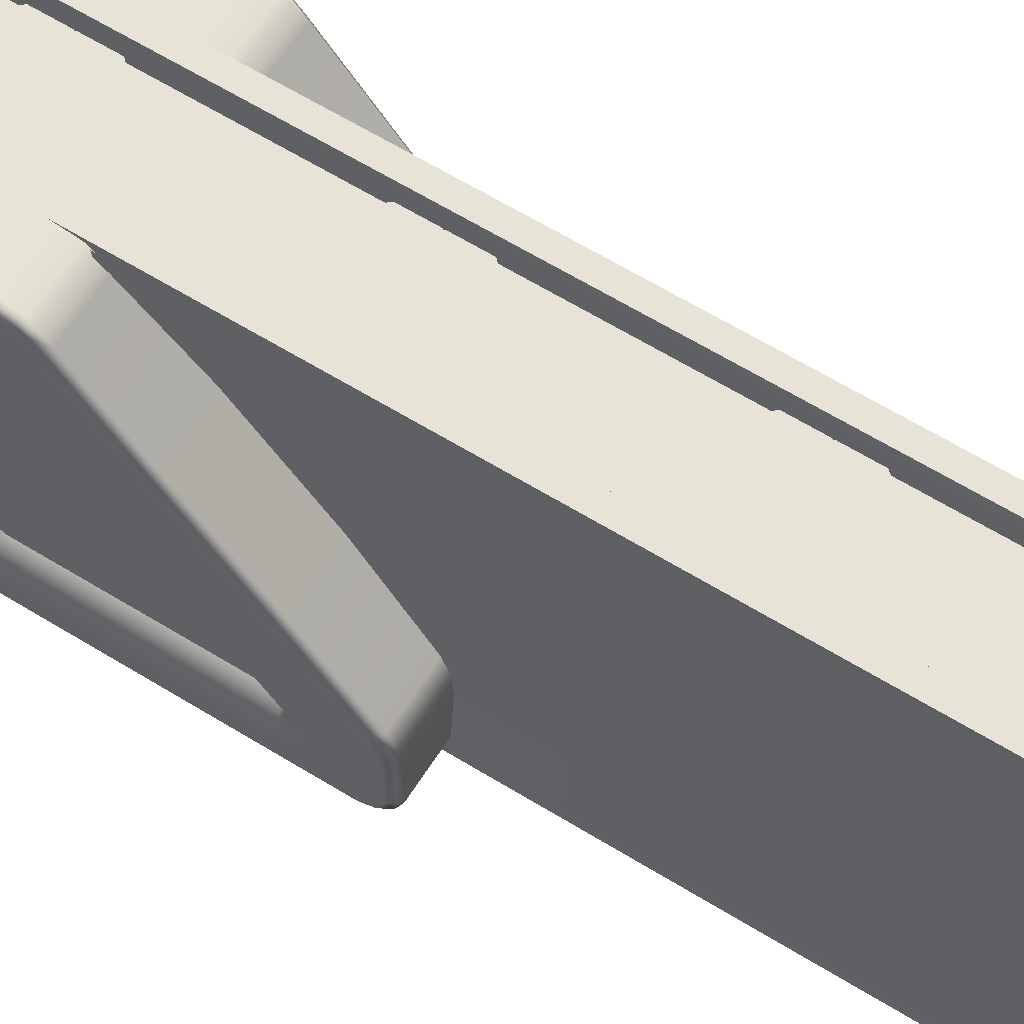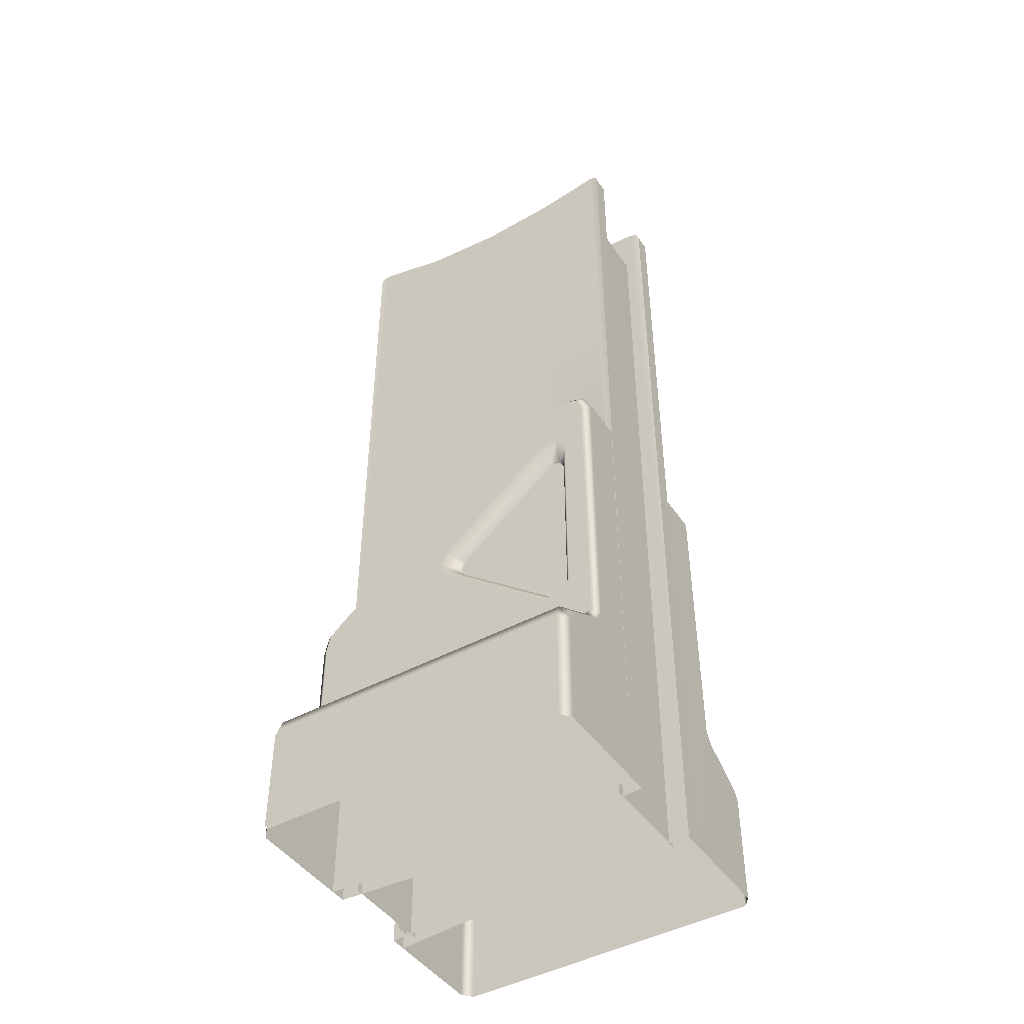
<metadata>
{"format":"obj","ext":"obj","renderer":"f3d","projection":"perspective","resolution":1024,"background":"white","views":[{"elev":61.9,"azim":122.2,"up":"+Z"},{"elev":-45.2,"azim":122.3,"up":"+Y"}]}
</metadata>
<code>
g ENV_S04_ThePS5
v 10.23 -79.65 -27.6
v 10.23 74.53 -27.38
v 7.425 74.53 -27.38
v 7.425 -79.65 -27.6
v -9.797 -79.65 27.6
v -7.087 77.85 27.6
v -7.087 -79.65 27.6
v -9.797 77.85 27.6
v -9.727 79.2 27.29
v -7.038 79.2 27.29
v -9.566 79.65 26.1
v -6.922 79.65 26.1
v -6.239 77.72 13.8
v -8.623 77.72 13.8
v -6.059 76.72 -0.001213
v -8.378 76.72 -0.001213
v -6.462 76.38 -13.82
v -8.932 76.38 -13.82
v -7.172 76.53 -25.64
v -9.911 76.53 -25.64
v -10.08 75.9 -26.92
v -7.296 75.9 -26.92
v -10.16 74.53 -27.38
v -7.349 74.53 -27.38
v 9.873 -79.65 27.6
v 7.165 -79.65 27.6
v 7.165 77.85 27.6
v 9.873 77.85 27.6
v 7.114 79.2 27.29
v 9.802 79.2 27.29
v 6.997 79.65 26.1
v 9.642 79.65 26.1
v 8.698 77.72 13.8
v 6.314 77.72 13.8
v 8.453 76.72 -0.001213
v 6.134 76.72 -0.001213
v 9.01 76.38 -13.82
v 6.538 76.38 -13.82
v 9.989 76.53 -25.64
v 7.247 76.53 -25.64
v 7.371 75.9 -26.92
v 10.16 75.9 -26.92
v 7.425 74.53 -27.38
v 10.23 74.53 -27.38
v -10.16 -79.65 -27.6
v -7.349 -79.65 -27.6
v -7.349 74.53 -27.38
v -10.16 74.53 -27.38
v 7.371 75.9 -26.92
v 7.247 76.53 -25.64
v 7.425 74.53 -27.38
v 7.425 -79.65 -27.6
v 6.538 -79.65 -13.8
v 6.538 76.38 -13.82
v 6.134 -79.65 -0.001213
v 6.134 76.72 -0.001213
v 6.314 -79.65 13.8
v 6.314 77.72 13.8
v 6.997 79.65 26.1
v 7.165 -79.65 27.6
v 7.165 77.85 27.6
v 7.114 79.2 27.29
v -9.566 79.65 26.1
v -9.727 79.2 27.29
v -9.797 77.85 27.6
v -9.797 -79.65 27.6
v -8.623 -79.65 13.8
v -8.623 77.72 13.8
v -8.378 76.72 -0.001213
v -8.378 -79.65 -0.001213
v -8.932 76.38 -13.82
v -8.932 -79.65 -13.8
v -10.16 -79.65 -27.6
v -9.911 76.53 -25.64
v -10.16 74.53 -27.38
v -10.08 75.9 -26.92
v -7.087 77.85 27.6
v -7.038 79.2 27.29
v -6.922 79.65 26.1
v -7.087 -79.65 27.6
v -6.239 77.72 13.8
v -6.239 -79.65 13.8
v -6.059 -79.65 -0.001213
v -6.059 76.72 -0.001213
v -6.462 -79.65 -13.8
v -6.462 76.38 -13.82
v -7.172 76.53 -25.64
v -7.349 -79.65 -27.6
v -7.349 74.53 -27.38
v -7.296 75.9 -26.92
v 9.873 77.85 27.6
v 9.802 79.2 27.29
v 9.642 79.65 26.1
v 9.873 -79.65 27.6
v 8.698 77.72 13.8
v 8.698 -79.65 13.8
v 8.453 -79.65 -0.001213
v 8.453 76.72 -0.001213
v 9.01 -79.65 -13.8
v 9.01 76.38 -13.82
v 9.989 76.53 -25.64
v 10.23 -79.65 -27.6
v 10.23 74.53 -27.38
v 10.16 75.9 -26.92
v -8.052 -79.65 24.03
v 8.13 58.7 24.03
v 8.13 -79.65 24.03
v -8.052 58.7 24.03
v -7.884 67.78 20.35
v 7.96 67.78 20.35
v -7.379 71.54 11.46
v 7.454 71.54 11.46
v 6.948 71.54 -0.3075
v -6.873 71.54 -0.3075
v -6.873 71.54 -0.3075
v -7.884 71.54 -19.52
v 7.96 71.54 -19.52
v 6.948 71.54 -0.3075
v -8.222 66.7 -24.25
v -8.222 -79.65 -24.25
v 8.297 -79.65 -24.25
v 8.297 66.7 -24.25
v 8.13 70.12 -22.86
v -8.052 70.12 -22.86
v 7.96 71.54 -19.52
v -7.884 71.54 -19.52
v -15.64 -13.19 -20.59
v -18.6 -11.7 -22.62
v -18.6 -8.908 -20.91
v -15.64 -11.64 -19.65
v -18.6 -9.253 -17.67
v -15.64 -11.83 -17.87
v -18.6 -24.72 1.715
v -15.64 -25.76 -0.4072
v -18.6 -27.31 2.952
v -15.64 -27.31 0.3318
v -18.6 -29.9 1.715
v -15.64 -28.86 -0.4072
v -18.6 -45.37 -17.67
v -15.64 -42.79 -17.87
v -18.6 -45.71 -20.91
v -15.64 -42.98 -19.65
v -15.64 -41.44 -20.59
v -18.6 -11.7 -22.62
v -15.64 -13.19 -20.59
v -18.6 -42.92 -22.62
v -15.64 -42.98 -19.65
v -18.6 -45.71 -20.91
v -18.44 -51.5 -26.35
v -18.6 -45.37 -17.67
v -18.6 -3.669 -25.95
v -17.48 -3.385 -27.39
v -17.48 -52.13 -27.6
v -17.48 -0.7523 -26.32
v -18.6 -1.849 -25.21
v -17.48 0.3342 -23.74
v -18.6 -8.908 -20.91
v -18.6 -1.105 -23.45
v -17.48 0.3342 -16.53
v -18.6 -1.105 -16.64
v -17.48 -0.08629 -13.88
v -18.6 -9.253 -17.67
v -18.6 -1.479 -14.3
v -17.48 -1.139 -11.54
v -18.6 -2.381 -12.29
v -18.6 -24.72 1.715
v -17.48 -10.15 -0.01337
v -18.6 -11.28 -0.9152
v -17.48 -21.27 13.5
v -18.6 -27.31 2.952
v -18.6 -22.39 12.59
v -17.48 -29.97 24.36
v -18.6 -31.06 23.42
v -17.48 -32.27 26.87
v -18.6 -29.9 1.715
v -18.6 -33.02 25.56
v -17.48 -35.73 27.6
v -18.6 -35.88 26.16
v -18.6 -45.37 -17.67
v -18.44 -51.5 -26.35
v -18.6 -51.45 26.16
v -18.6 -51.45 26.16
v -17.48 -35.73 27.6
v -17.48 -52.13 27.6
v -15.64 -25.76 -0.4072
v -15.64 -27.31 0.3318
v -15.64 -28.86 -0.4072
v -15.64 -11.83 -17.87
v -15.64 -42.79 -17.87
v -15.64 -11.64 -19.65
v -15.64 -42.98 -19.65
v -15.64 -13.19 -20.59
v -15.64 -41.44 -20.59
v -27.22 -60.65 -27.6
v -27.22 -79.65 -27.6
v -17.48 -79.65 -27.6
v -26.25 -58.82 -27.6
v -18.65 -54.23 -27.6
v -10.16 -79.65 -27.6
v -10.16 -79.65 -27.6
v -17.48 -52.13 -27.6
v -17.12 -53.05 -27.6
v -17.48 -3.385 -27.39
v -10.16 -3.385 -27.39
v -17.48 -0.7523 -26.32
v -9.856 -0.7523 -26.32
v -17.48 0.3342 -23.74
v -9.625 0.3342 -23.74
v -17.48 0.3342 -16.53
v -9.056 0.3342 -16.53
v -17.48 -0.08629 -13.88
v -8.852 -0.08629 -13.88
v -17.48 -1.139 -11.54
v -8.723 -1.139 -11.54
v -17.48 -10.15 -0.01337
v -7.974 -10.15 -0.01337
v -17.48 -21.27 13.5
v -8.348 -21.27 13.5
v -9.138 -29.97 24.36
v -17.48 -29.97 24.36
v -9.442 -32.27 26.87
v -17.48 -32.27 26.87
v -9.797 -35.73 27.6
v -17.48 -35.73 27.6
v -9.797 -79.65 27.6
v -17.48 -52.13 27.6
v -18.65 -54.23 27.6
v -17.48 -79.65 27.6
v -26.25 -58.82 27.6
v -27.22 -60.65 27.6
v -27.22 -79.65 27.6
v -4.817 24.11 24.77
v 8.13 10.28 24.77
v 8.13 8.2 24.77
v -6.759 24.11 24.77
v 6.834 6.817 24.77
v -8.052 22.73 24.77
v -8.052 20.65 24.77
v 4.892 6.817 24.77
v 4.892 6.817 24.77
v -8.052 -9.095 24.77
v -8.052 -7.019 24.77
v 6.834 6.817 24.77
v -6.759 -10.48 24.77
v 8.13 5.434 24.77
v 8.13 3.358 24.77
v -4.817 -10.48 24.77
v -4.817 -10.48 24.77
v 8.13 -24.31 24.77
v 8.13 -26.39 24.77
v -6.759 -10.48 24.77
v 6.834 -27.77 24.77
v -8.052 -11.86 24.77
v -8.052 -13.93 24.77
v 4.892 -27.77 24.77
v 4.892 -27.77 24.77
v -8.052 -43.68 24.77
v -8.052 -41.61 24.77
v 6.834 -27.77 24.77
v -6.759 -45.06 24.77
v 8.13 -29.15 24.77
v 8.13 -31.23 24.77
v -4.817 -45.06 24.77
v 15.71 -11.64 -19.65
v 18.67 -11.7 -22.62
v 15.71 -13.19 -20.59
v 18.67 -8.908 -20.91
v 15.71 -11.83 -17.87
v 18.67 -9.253 -17.67
v 15.71 -25.76 -0.4072
v 18.67 -24.72 1.715
v 15.71 -27.31 0.3318
v 18.67 -27.31 2.952
v 15.71 -28.86 -0.4072
v 18.67 -29.9 1.715
v 15.71 -42.79 -17.87
v 18.67 -45.37 -17.67
v 15.71 -42.98 -19.65
v 18.67 -45.71 -20.91
v 15.71 -41.44 -20.59
v 18.67 -45.71 -20.91
v 15.71 -42.98 -19.65
v 18.67 -42.92 -22.62
v 15.71 -13.19 -20.59
v 18.67 -11.7 -22.62
v 18.52 -51.5 -26.35
v 18.67 -45.37 -17.67
v 18.67 -3.669 -25.95
v 17.55 -3.385 -27.39
v 17.55 -52.13 -27.6
v 18.67 -1.849 -25.21
v 17.55 -0.7523 -26.32
v 18.67 -8.908 -20.91
v 18.67 -1.105 -23.45
v 17.55 0.3342 -23.74
v 18.67 -1.105 -16.64
v 17.55 0.3342 -16.53
v 18.67 -9.253 -17.67
v 18.67 -1.479 -14.3
v 17.55 -0.08629 -13.88
v 18.67 -2.381 -12.29
v 18.67 -24.72 1.715
v 17.55 -1.139 -11.54
v 18.67 -11.28 -0.9152
v 17.55 -10.15 -0.01337
v 18.67 -27.31 2.952
v 18.67 -22.39 12.59
v 17.55 -21.27 13.5
v 18.67 -31.06 23.42
v 17.55 -29.97 24.36
v 18.67 -29.9 1.715
v 18.67 -33.02 25.56
v 17.55 -32.27 26.87
v 18.67 -35.88 26.16
v 18.67 -45.37 -17.67
v 18.52 -51.5 -26.35
v 17.55 -35.73 27.6
v 18.67 -51.45 26.16
v 17.55 -52.13 27.6
v 15.71 -25.76 -0.4072
v 15.71 -28.86 -0.4072
v 15.71 -27.31 0.3318
v 15.71 -11.83 -17.87
v 15.71 -42.79 -17.87
v 15.71 -11.64 -19.65
v 15.71 -42.98 -19.65
v 15.71 -13.19 -20.59
v 15.71 -41.44 -20.59
v 9.873 -79.65 27.6
v 17.55 -79.65 27.6
v 9.873 -79.65 27.6
v 18.73 -54.23 27.6
v 17.55 -52.13 27.6
v 26.32 -58.82 27.6
v 27.3 -60.65 27.6
v 27.3 -79.65 27.6
v 17.55 -35.73 27.6
v 9.873 -35.73 27.6
v 17.55 -32.27 26.87
v 9.52 -32.27 26.87
v 17.55 -29.97 24.36
v 9.214 -29.97 24.36
v 17.55 -21.27 13.5
v 8.424 -21.27 13.5
v 8.049 -10.15 -0.01337
v 17.55 -10.15 -0.01337
v 8.801 -1.139 -11.54
v 17.55 -1.139 -11.54
v 8.927 -0.08629 -13.88
v 17.55 -0.08629 -13.88
v 9.131 0.3342 -16.53
v 17.55 0.3342 -16.53
v 9.7 0.3342 -23.74
v 17.55 0.3342 -23.74
v 9.931 -0.7523 -26.32
v 17.55 -0.7523 -26.32
v 10.23 -3.385 -27.39
v 17.55 -3.385 -27.39
v 10.23 -79.65 -27.6
v 17.55 -52.13 -27.6
v 18.73 -54.23 -27.6
v 10.23 -79.65 -27.6
v 17.55 -79.65 -27.6
v 26.32 -58.82 -27.6
v 27.3 -60.65 -27.6
v 27.3 -79.65 -27.6
v -29.19 -79.17 26.4
v -29.19 -79.17 -26.4
v -29.19 -61.3 -26.4
v -29.19 -61.3 26.4
v 4.892 41.4 24.77
v -8.052 25.49 24.77
v -8.052 27.57 24.77
v 6.834 41.4 24.77
v -6.759 24.11 24.77
v 8.13 40.02 24.77
v 8.13 37.95 24.77
v -4.817 24.11 24.77
v -4.817 58.7 24.77
v 8.13 44.86 24.77
v 8.13 42.79 24.77
v -6.759 58.7 24.77
v 6.834 41.4 24.77
v -8.052 57.31 24.77
v -8.052 55.24 24.77
v 4.892 41.4 24.77
v 29.19 -79.17 -26.4
v 29.19 -79.17 26.4
v 29.19 -61.3 26.4
v 29.19 -61.3 -26.4
v 4.892 -62.36 24.77
v -8.052 -78.27 24.77
v -8.052 -76.19 24.77
v 6.834 -62.36 24.77
v -6.759 -79.65 24.77
v 8.13 -63.74 24.77
v 8.13 -65.81 24.77
v -4.817 -79.65 24.77
v -4.817 -45.06 24.77
v 8.13 -58.9 24.77
v 8.13 -60.97 24.77
v -6.759 -45.06 24.77
v 6.834 -62.36 24.77
v -8.052 -46.45 24.77
v -8.052 -48.52 24.77
v 4.892 -62.36 24.77
v -9.114 74.04 -13.9
v -10.17 27.54 -25.92
v -10.06 74.04 -25.07
v -9.112 27.54 -13.9
v -10.31 -31.46 -26.99
v -8.635 74.04 -0.001213
v -9.109 -31.46 -13.89
v -8.635 27.54 -0.001213
v -8.801 74.04 13.8
v -8.635 -31.46 -0.001213
v -8.801 27.54 13.8
v -9.715 74.04 25.52
v -8.801 -31.46 13.8
v -9.817 27.54 26.17
v -9.945 -31.46 26.99
v -27.22 -60.65 -27.6
v -28.97 -79.65 -26.16
v -27.22 -79.65 -27.6
v -28.97 -60.65 -26.16
v -28.97 -79.65 26.16
v -26.25 -58.82 -27.6
v -28.97 -60.65 26.16
v -27.22 -79.65 27.6
v -27.22 -60.65 27.6
v -27.93 -58.13 -26.16
v -27.93 -58.13 26.16
v -26.25 -58.82 27.6
v -19.78 -53.51 -26.16
v -18.65 -54.23 -27.6
v -17.48 -52.13 -27.6
v -18.44 -51.5 -26.35
v -19.82 -53.53 26.16
v -18.65 -54.23 27.6
v -18.6 -51.45 26.16
v -17.48 -52.13 27.6
v 27.3 -60.65 27.6
v 29.04 -79.65 26.16
v 27.3 -79.65 27.6
v 29.04 -60.65 26.16
v 26.32 -58.82 27.6
v 29.04 -60.65 -26.16
v 29.04 -79.65 -26.16
v 27.3 -79.65 -27.6
v 27.3 -60.65 -27.6
v 28.01 -58.13 -26.16
v 26.32 -58.82 -27.6
v 28.01 -58.13 26.16
v 19.86 -53.51 -26.16
v 18.73 -54.23 -27.6
v 19.89 -53.53 26.16
v 18.73 -54.23 27.6
v 17.55 -52.13 27.6
v 18.67 -51.45 26.16
v 18.52 -51.5 -26.35
v 17.55 -52.13 -27.6
v 9.362 74.04 -13.9
v 10.31 74.04 -25.07
v 10.41 27.54 -25.92
v 9.36 27.54 -13.9
v 10.55 -31.46 -26.99
v 8.881 74.04 -0.001213
v 9.357 -31.46 -13.89
v 8.881 27.54 -0.001213
v 9.049 74.04 13.8
v 8.881 -31.46 -0.001213
v 9.049 27.54 13.8
v 9.96 74.04 25.52
v 9.049 -31.46 13.8
v 10.06 27.54 26.17
v 10.19 -31.46 26.99
g ENV_S04_ThePS5_0
f 3 2 1
f 4 3 1
f 7 6 5
f 6 8 5
f 8 6 9
f 6 10 9
f 9 10 11
f 10 12 11
f 12 13 11
f 13 14 11
f 13 15 14
f 15 16 14
f 15 17 16
f 17 18 16
f 17 19 18
f 19 20 18
f 20 19 21
f 19 22 21
f 21 22 23
f 22 24 23
f 27 26 25
f 28 27 25
f 27 28 29
f 28 30 29
f 29 30 31
f 30 32 31
f 32 33 31
f 33 34 31
f 33 35 34
f 35 36 34
f 35 37 36
f 37 38 36
f 37 39 38
f 39 40 38
f 40 39 41
f 39 42 41
f 41 42 43
f 42 44 43
f 47 46 45
f 48 47 45
f 51 50 49
f 51 52 50
f 52 53 50
f 53 54 50
f 54 53 55
f 56 54 55
f 56 55 57
f 58 56 57
f 58 57 59
f 57 60 59
f 60 61 59
f 61 62 59
f 65 64 63
f 66 65 63
f 67 66 63
f 68 67 63
f 67 68 69
f 70 67 69
f 70 69 71
f 72 70 71
f 72 71 73
f 71 74 73
f 74 75 73
f 74 76 75
f 79 78 77
f 79 77 80
f 81 79 80
f 82 81 80
f 82 83 81
f 83 84 81
f 83 85 84
f 85 86 84
f 86 85 87
f 85 88 87
f 88 89 87
f 89 90 87
f 93 92 91
f 93 91 94
f 95 93 94
f 96 95 94
f 95 96 97
f 98 95 97
f 98 97 99
f 100 98 99
f 100 99 101
f 99 102 101
f 102 103 101
f 103 104 101
f 107 106 105
f 106 108 105
f 108 106 109
f 106 110 109
f 109 110 111
f 110 112 111
f 112 113 111
f 113 114 111
f 117 116 115
f 118 117 115
f 121 120 119
f 122 121 119
f 123 122 119
f 124 123 119
f 125 123 124
f 126 125 124
f 129 128 127
f 130 129 127
f 131 129 130
f 132 131 130
f 133 131 132
f 134 133 132
f 135 133 134
f 136 135 134
f 137 135 136
f 138 137 136
f 139 137 138
f 140 139 138
f 141 139 140
f 142 141 140
f 145 144 143
f 144 146 143
f 143 146 147
f 146 148 147
f 148 146 149
f 146 144 149
f 150 148 149
f 144 151 149
f 149 151 152
f 153 149 152
f 152 151 154
f 151 144 155
f 151 155 154
f 154 155 156
f 144 157 155
f 155 158 156
f 155 157 158
f 156 158 159
f 158 157 160
f 158 160 159
f 159 160 161
f 157 162 160
f 160 163 161
f 163 160 162
f 161 163 164
f 165 163 162
f 163 165 164
f 165 162 166
f 164 165 167
f 168 165 166
f 165 168 167
f 167 168 169
f 168 166 170
f 168 171 169
f 171 168 170
f 169 171 172
f 173 171 170
f 171 173 172
f 172 173 174
f 173 170 175
f 173 176 174
f 173 175 176
f 174 176 177
f 176 178 177
f 176 175 178
f 175 179 178
f 179 180 178
f 180 181 178
f 183 178 182
f 184 183 182
f 187 186 185
f 187 185 188
f 189 187 188
f 189 188 190
f 191 189 190
f 191 190 192
f 193 191 192
f 196 195 194
f 196 194 197
f 196 197 198
f 199 196 198
f 200 199 198
f 200 198 201
f 202 200 201
f 202 201 203
f 200 202 203
f 203 204 200
f 204 203 205
f 206 204 205
f 206 205 207
f 208 206 207
f 208 207 209
f 210 208 209
f 210 209 211
f 212 210 211
f 212 211 213
f 214 212 213
f 214 213 215
f 216 214 215
f 216 215 217
f 218 216 217
f 218 217 219
f 217 220 219
f 219 220 221
f 220 222 221
f 221 222 223
f 222 224 223
f 223 224 225
f 224 226 225
f 226 227 225
f 227 228 225
f 227 229 228
f 229 230 228
f 230 231 228
f 234 233 232
f 235 234 232
f 236 234 235
f 237 236 235
f 237 238 236
f 238 239 236
f 242 241 240
f 241 243 240
f 241 244 243
f 244 245 243
f 246 245 244
f 247 246 244
f 250 249 248
f 251 250 248
f 252 250 251
f 253 252 251
f 253 254 252
f 254 255 252
f 258 257 256
f 257 259 256
f 257 260 259
f 260 261 259
f 262 261 260
f 263 262 260
f 266 265 264
f 265 267 264
f 264 267 268
f 267 269 268
f 268 269 270
f 269 271 270
f 270 271 272
f 271 273 272
f 272 273 274
f 273 275 274
f 274 275 276
f 275 277 276
f 276 277 278
f 277 279 278
f 282 281 280
f 281 283 280
f 280 283 284
f 283 285 284
f 283 281 286
f 285 283 286
f 281 287 286
f 288 285 286
f 289 288 286
f 290 289 286
f 285 288 291
f 291 288 289
f 292 291 289
f 293 285 291
f 294 291 292
f 293 291 294
f 295 294 292
f 293 294 296
f 296 294 295
f 297 296 295
f 298 293 296
f 299 296 297
f 296 299 298
f 300 299 297
f 299 301 298
f 301 299 300
f 298 301 302
f 303 301 300
f 301 304 302
f 304 301 303
f 305 304 303
f 302 304 306
f 307 304 305
f 304 307 306
f 308 307 305
f 307 309 306
f 309 307 308
f 310 309 308
f 306 309 311
f 312 309 310
f 311 309 312
f 313 312 310
f 311 312 314
f 314 312 313
f 315 311 314
f 316 315 314
f 317 314 313
f 318 316 314
f 318 314 317
f 319 318 317
f 322 321 320
f 320 321 323
f 321 324 323
f 323 324 325
f 324 326 325
f 325 326 327
f 326 328 327
f 331 330 329
f 330 332 329
f 332 333 329
f 334 332 330
f 335 334 330
f 336 335 330
f 333 337 329
f 337 338 329
f 337 339 338
f 339 340 338
f 339 341 340
f 341 342 340
f 341 343 342
f 343 344 342
f 345 344 343
f 346 345 343
f 347 345 346
f 348 347 346
f 349 347 348
f 350 349 348
f 351 349 350
f 352 351 350
f 353 351 352
f 354 353 352
f 355 353 354
f 356 355 354
f 357 355 356
f 358 357 356
f 359 357 358
f 360 359 358
f 360 361 359
f 362 359 361
f 363 362 361
f 364 363 361
f 364 365 363
f 365 366 363
f 369 368 367
f 370 369 367
f 373 372 371
f 372 374 371
f 372 375 374
f 375 376 374
f 377 376 375
f 378 377 375
f 381 380 379
f 382 381 379
f 383 381 382
f 384 383 382
f 384 385 383
f 385 386 383
f 389 388 387
f 390 389 387
f 393 392 391
f 392 394 391
f 392 395 394
f 395 396 394
f 397 396 395
f 398 397 395
f 401 400 399
f 402 401 399
f 403 401 402
f 404 403 402
f 404 405 403
f 405 406 403
f 409 408 407
f 408 410 407
f 408 411 410
f 407 410 412
f 411 413 410
f 410 414 412
f 410 413 414
f 412 414 415
f 413 416 414
f 414 417 415
f 414 416 417
f 418 415 417
f 416 419 417
f 420 418 417
f 417 419 421
f 420 417 421
f 424 423 422
f 423 425 422
f 425 423 426
f 422 425 427
f 428 425 426
f 428 426 429
f 430 428 429
f 425 431 427
f 431 425 428
f 432 428 430
f 432 431 428
f 433 432 430
f 427 431 434
f 434 431 432
f 435 427 434
f 435 434 436
f 434 437 436
f 438 432 433
f 438 434 432
f 437 434 438
f 439 438 433
f 440 437 438
f 440 438 439
f 441 440 439
f 444 443 442
f 443 445 442
f 442 445 446
f 447 445 443
f 448 447 443
f 447 448 449
f 450 447 449
f 451 447 450
f 447 451 445
f 452 451 450
f 445 453 446
f 451 453 445
f 454 451 452
f 451 454 453
f 455 454 452
f 446 453 456
f 454 456 453
f 457 446 456
f 457 456 458
f 456 459 458
f 459 456 454
f 460 459 454
f 460 454 455
f 461 460 455
f 464 463 462
f 465 464 462
f 466 464 465
f 465 462 467
f 468 466 465
f 469 465 467
f 468 465 469
f 469 467 470
f 471 468 469
f 472 469 470
f 471 469 472
f 470 473 472
f 474 471 472
f 473 475 472
f 474 472 476
f 472 475 476

</code>
